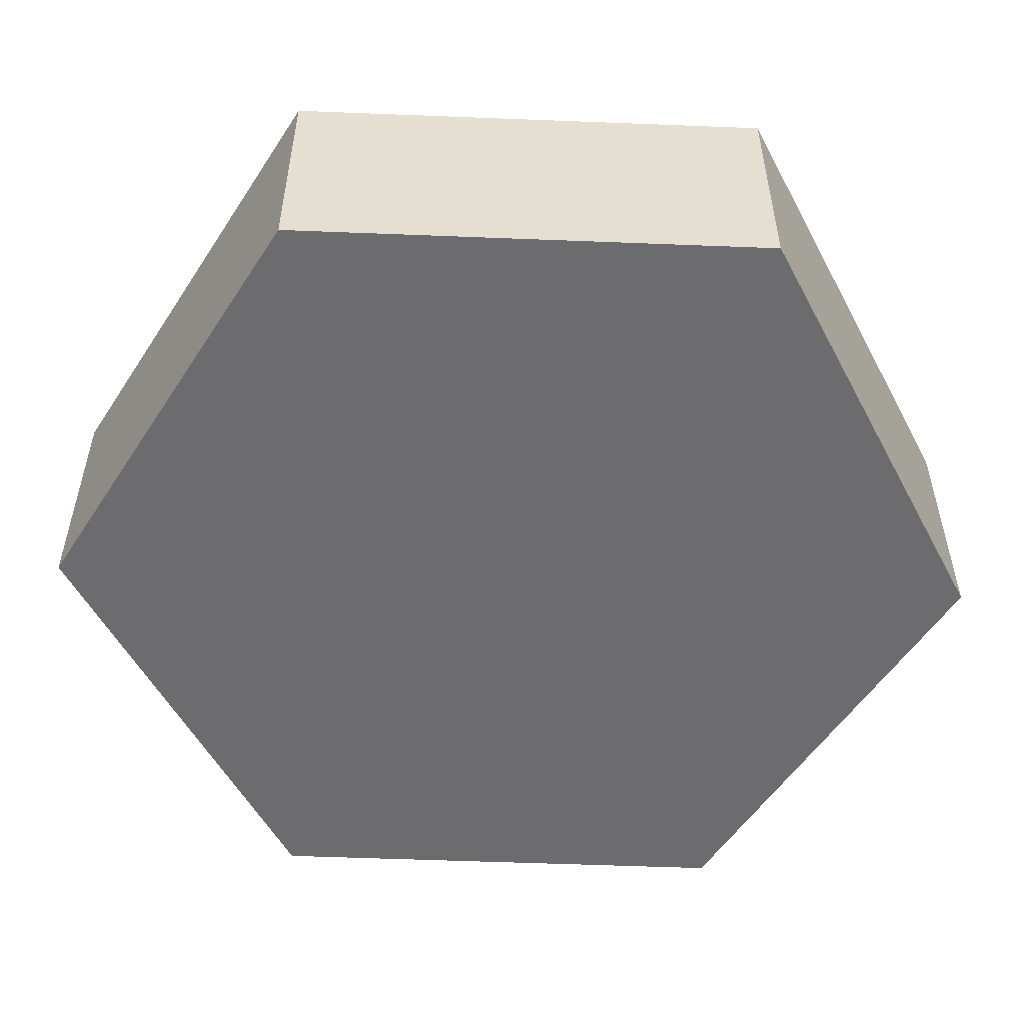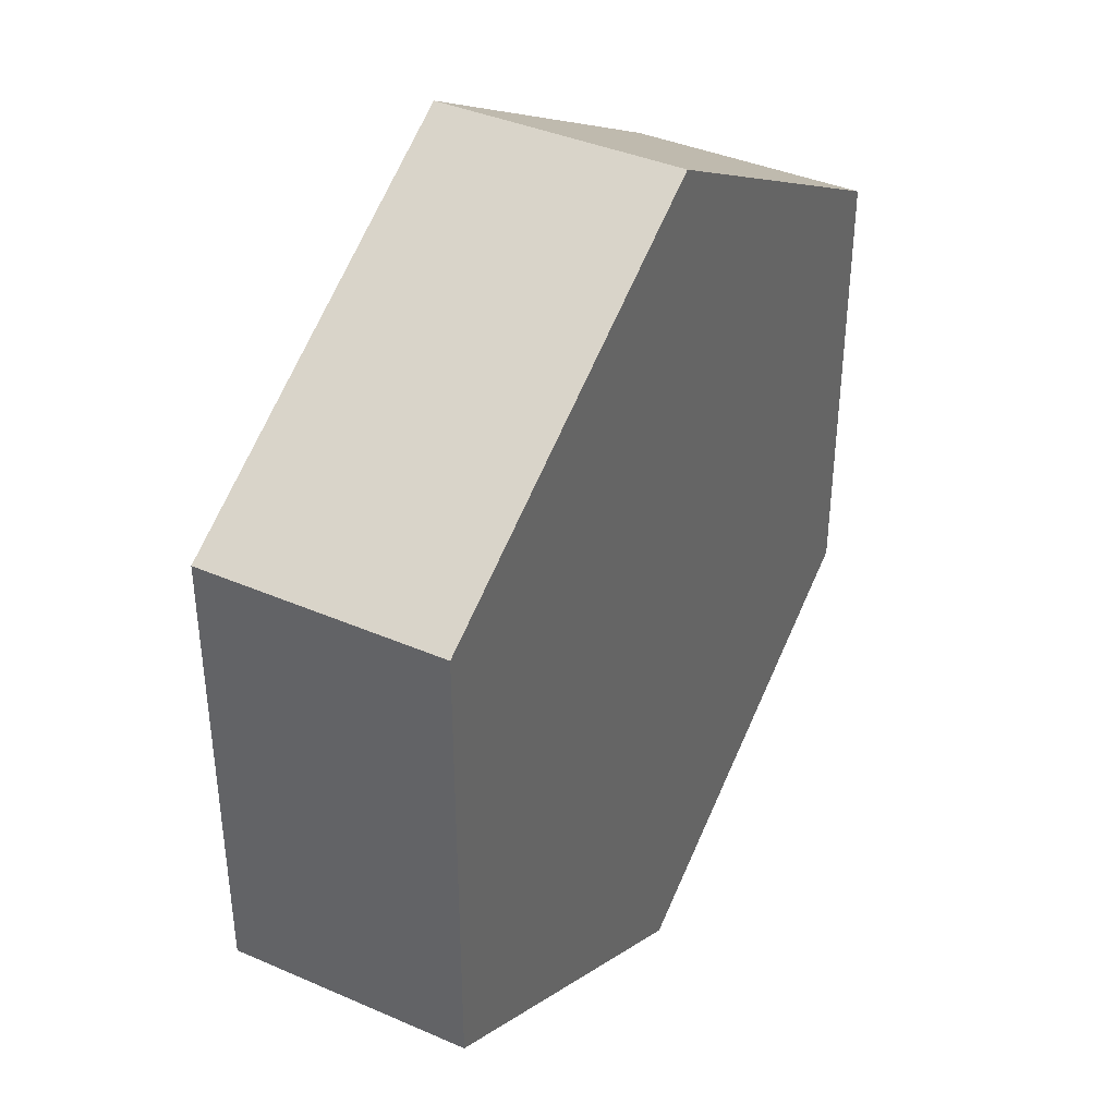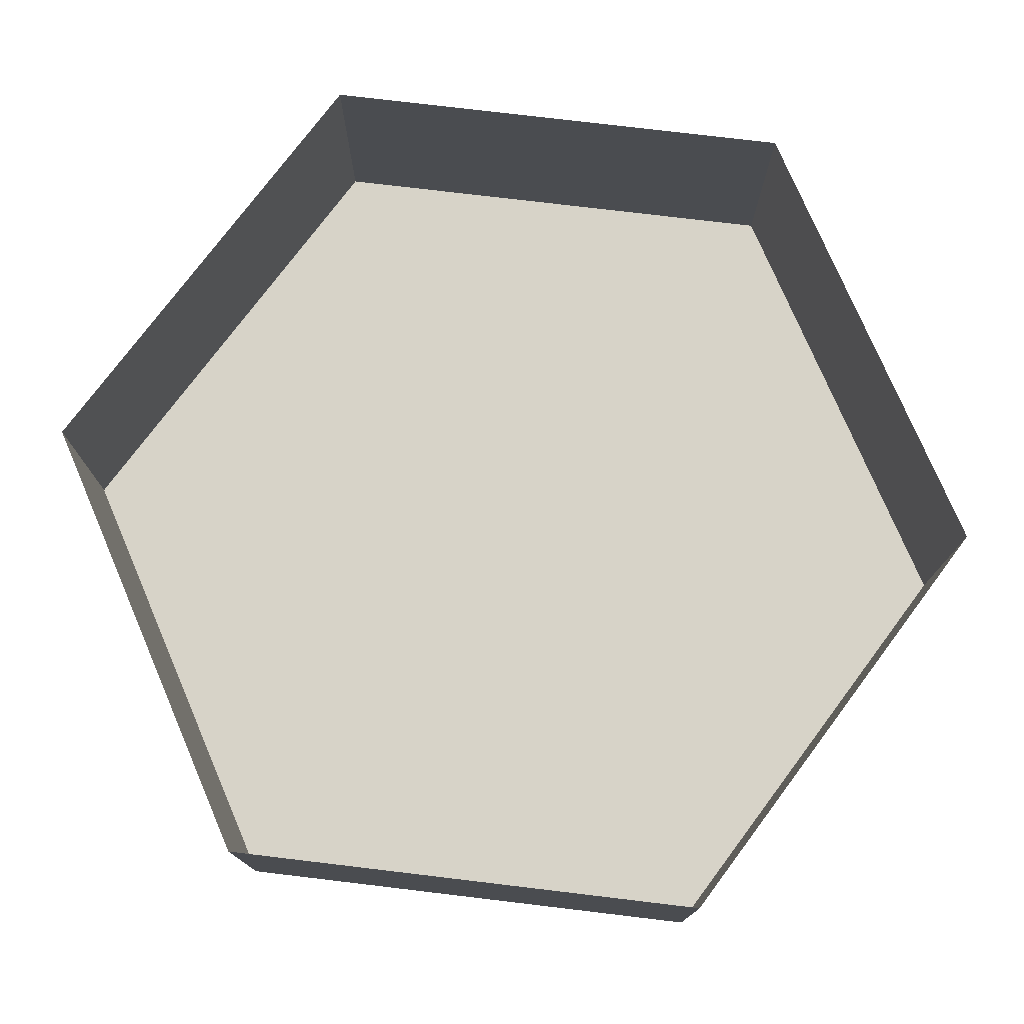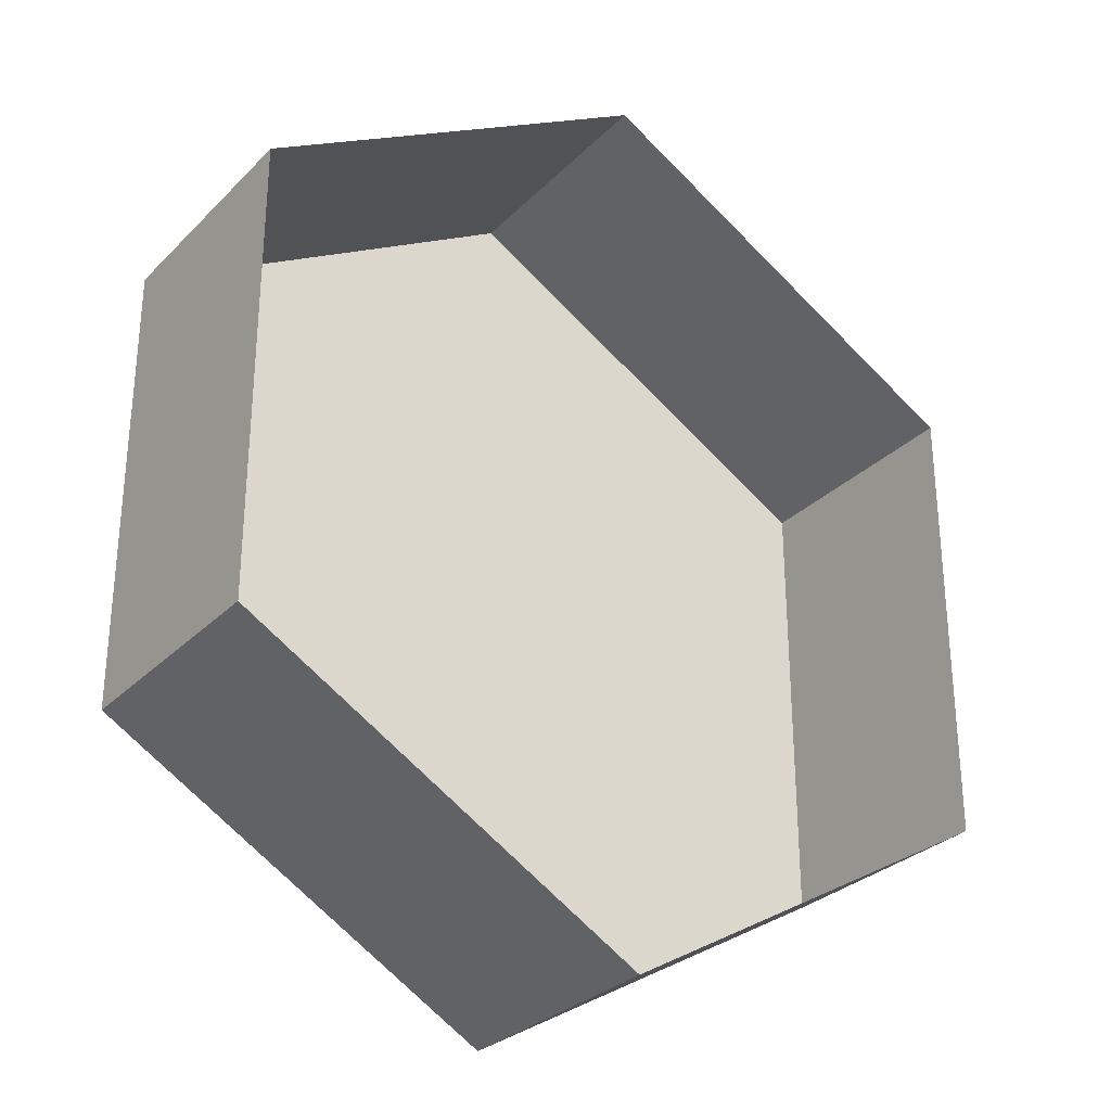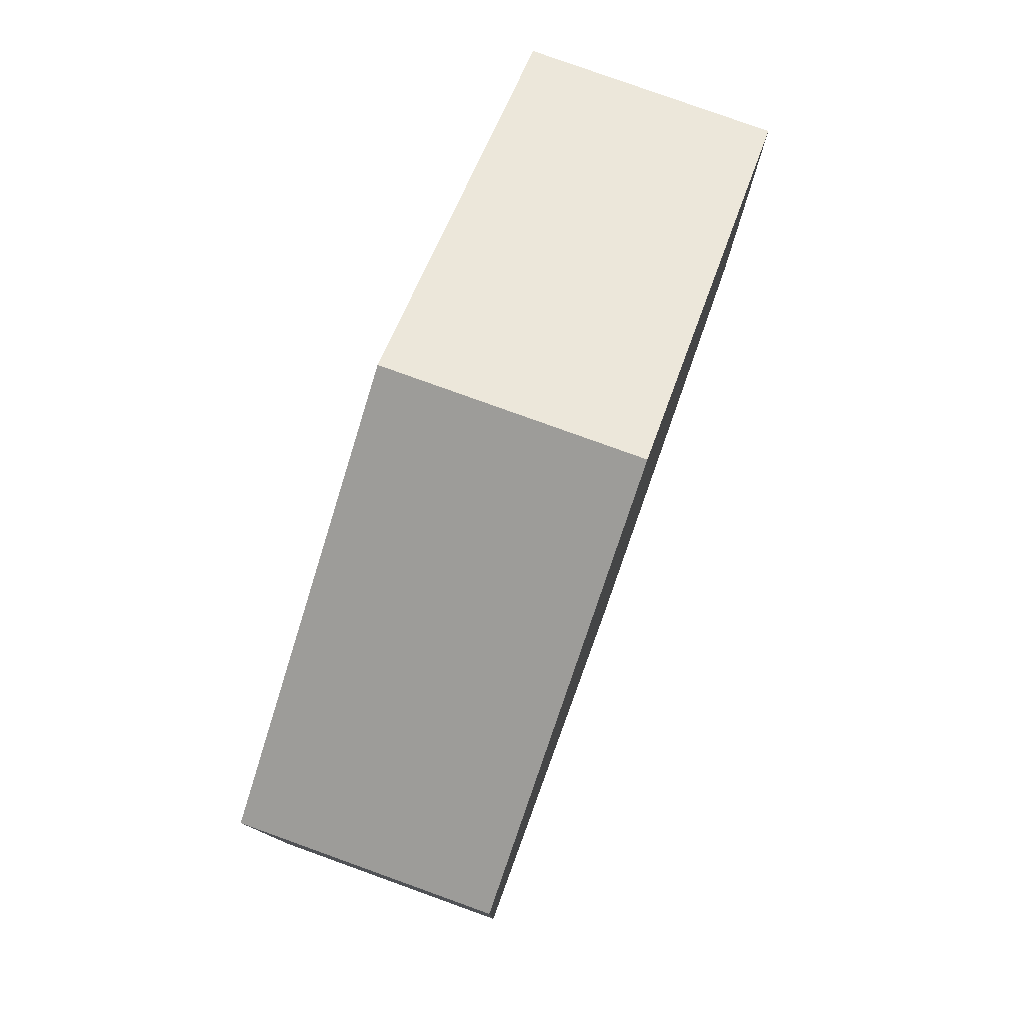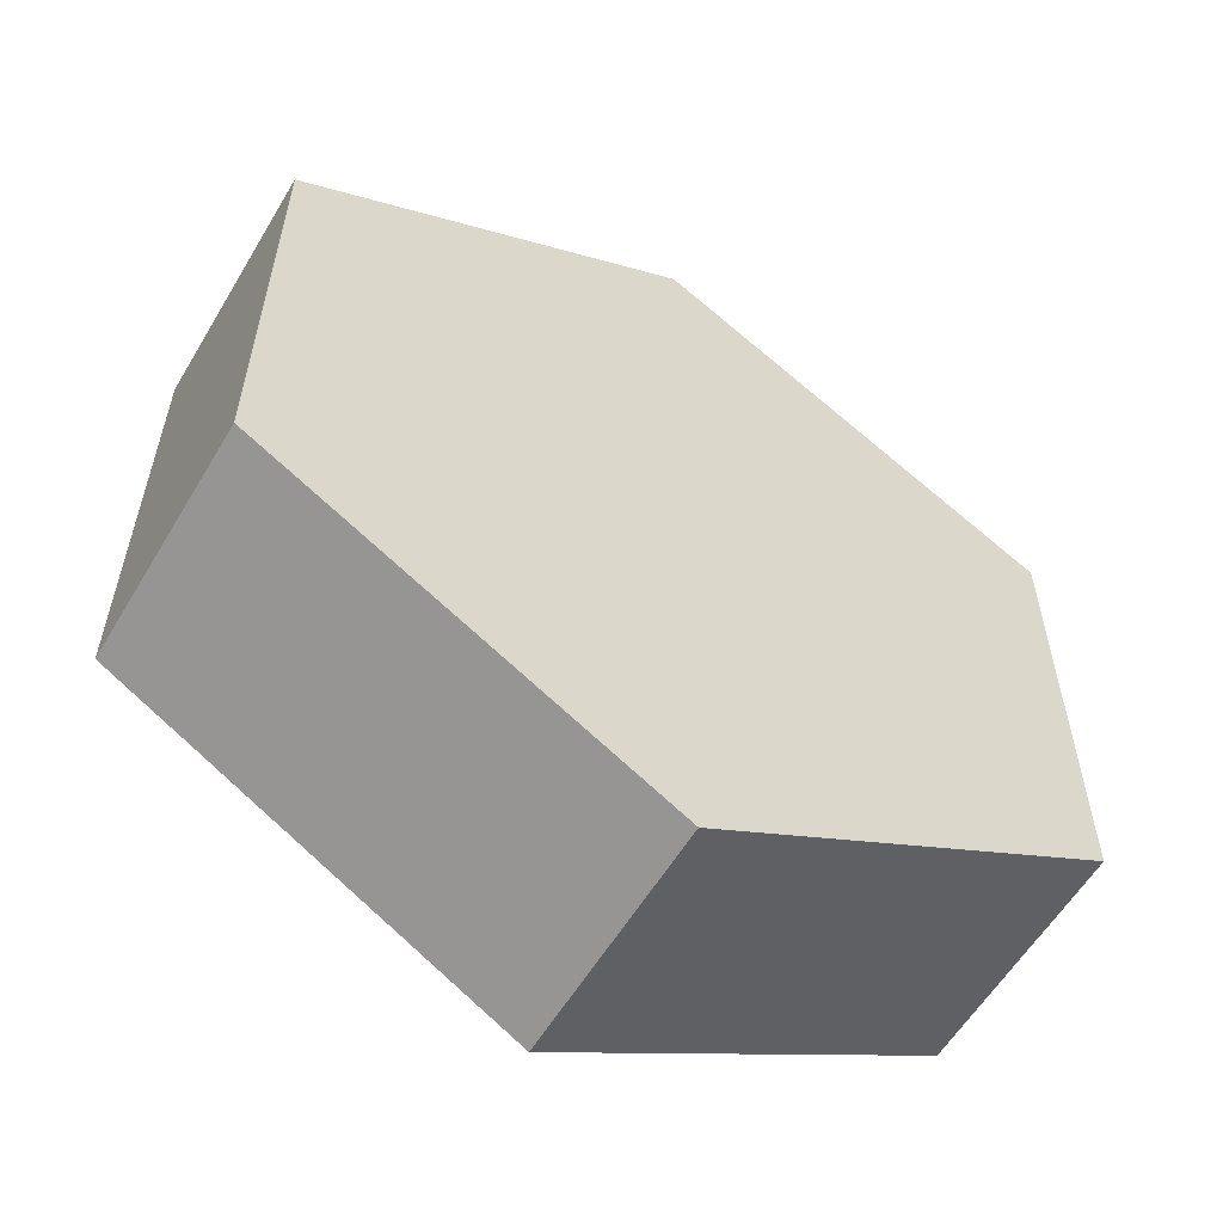
<metadata>
{"format":"obj","ext":"obj","renderer":"f3d","projection":"perspective","resolution":1024,"background":"white","views":[{"elev":-53.8,"azim":87.6,"up":"+Z"},{"elev":39.2,"azim":118.5,"up":"+Y"},{"elev":76.5,"azim":-23.2,"up":"+Z"},{"elev":-29.7,"azim":-35.4,"up":"+Y"},{"elev":79.4,"azim":109.8,"up":"+Y"},{"elev":-58.2,"azim":149.3,"up":"+Y"}]}
</metadata>
<code>
o Default
v 0 -1 -0.264
v 0 -1 0.264
v -0.866 -0.5 0.264
v -0.866 0.5 0.264
v -0.866 0.5 -0.264
v 0 1 0.264
v 0.866 0.5 0.264
v 0.866 0.5 -0.264
v 0.866 -0.5 0.264
v 0.866 -0.5 -0.264
v -0.866 -0.5 -0.264
v 0 1 -0.264
v -0.123 -0.2309 0.2762
v 0.03084 -0.6511 0.327
f 1 2 3
f 3 4 5
f 5 4 6
f 6 7 8
f 2 1 9
f 7 9 10
f 1 11 5
f 11 1 3
f 11 3 5
f 12 5 6
f 12 6 8
f 9 1 10
f 8 7 10
f 10 1 8
f 5 12 8
f 1 5 8
l 13 14

</code>
